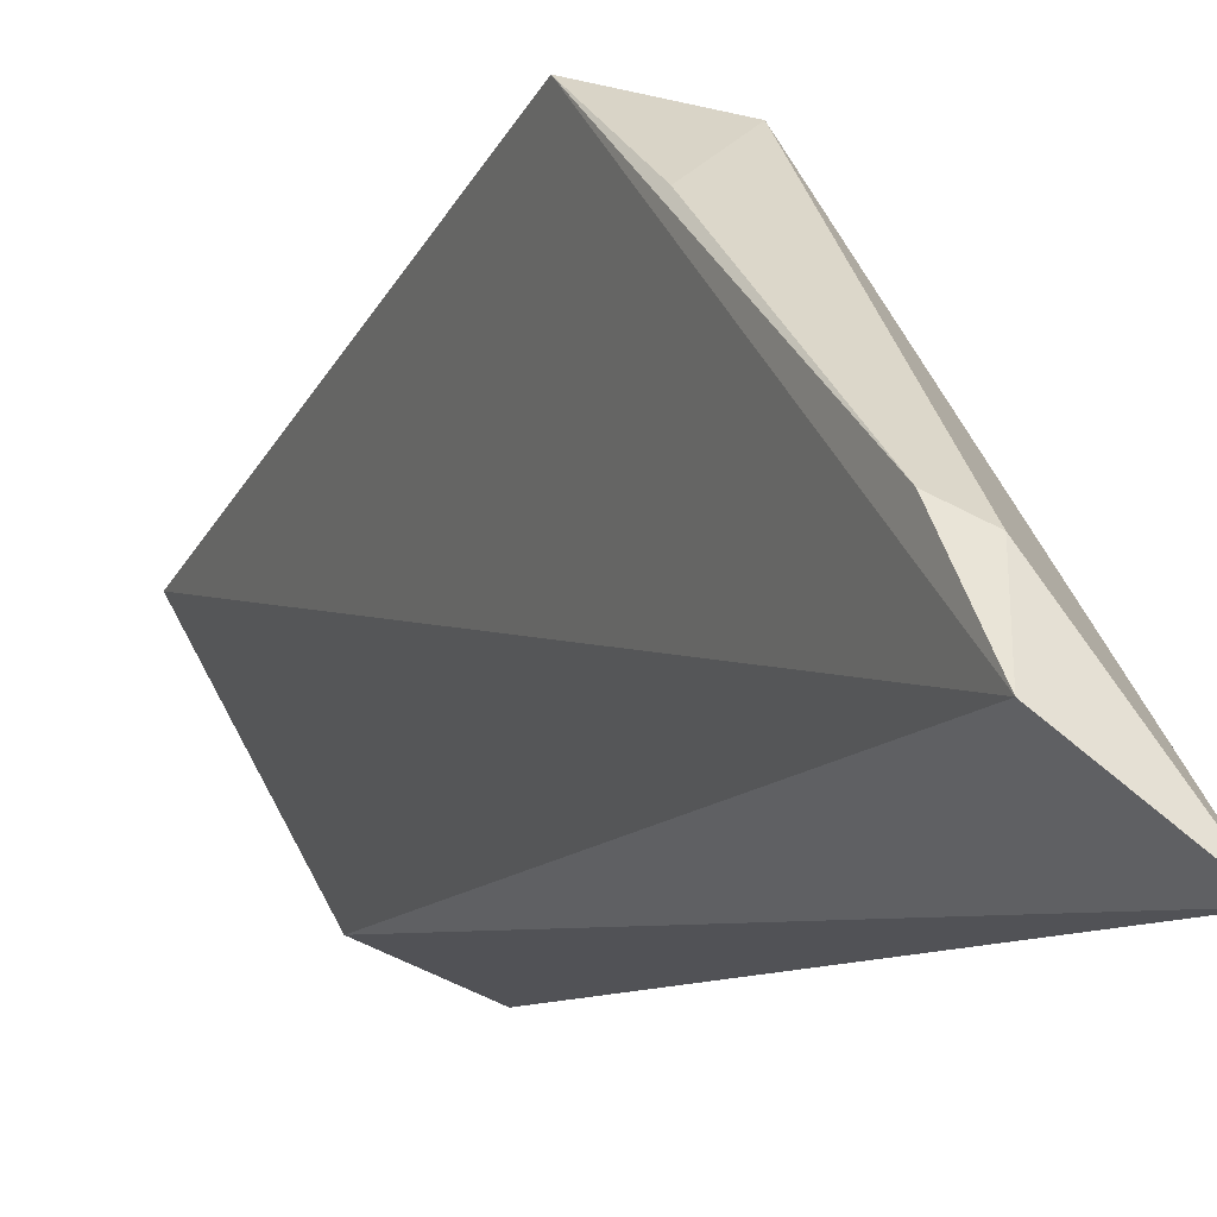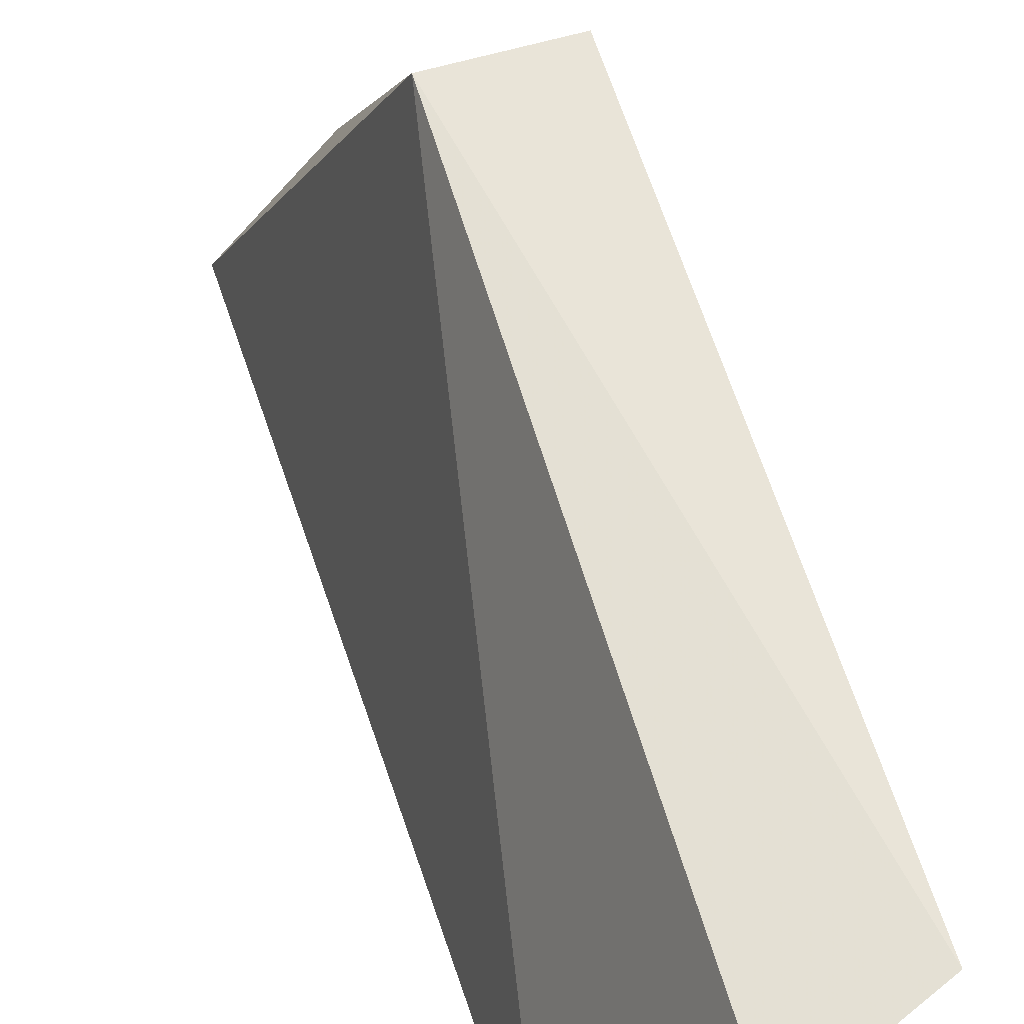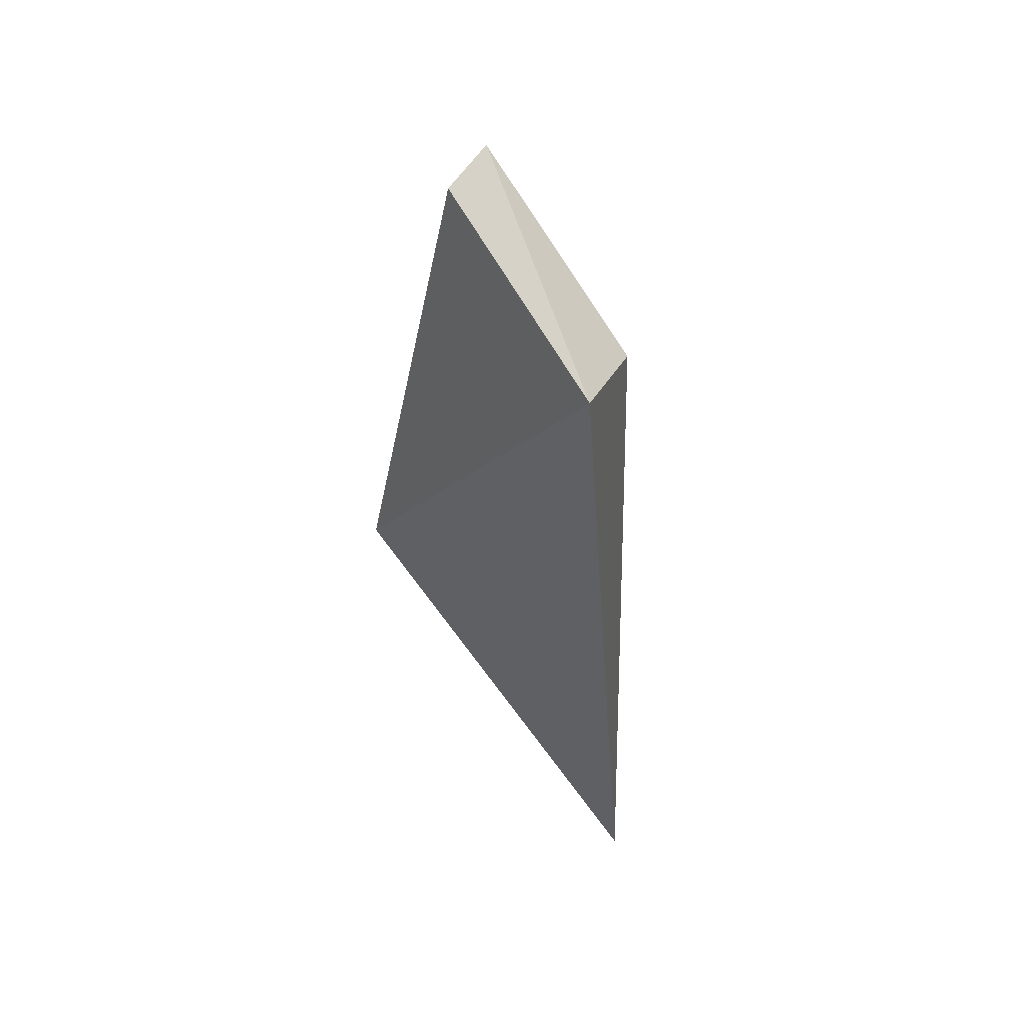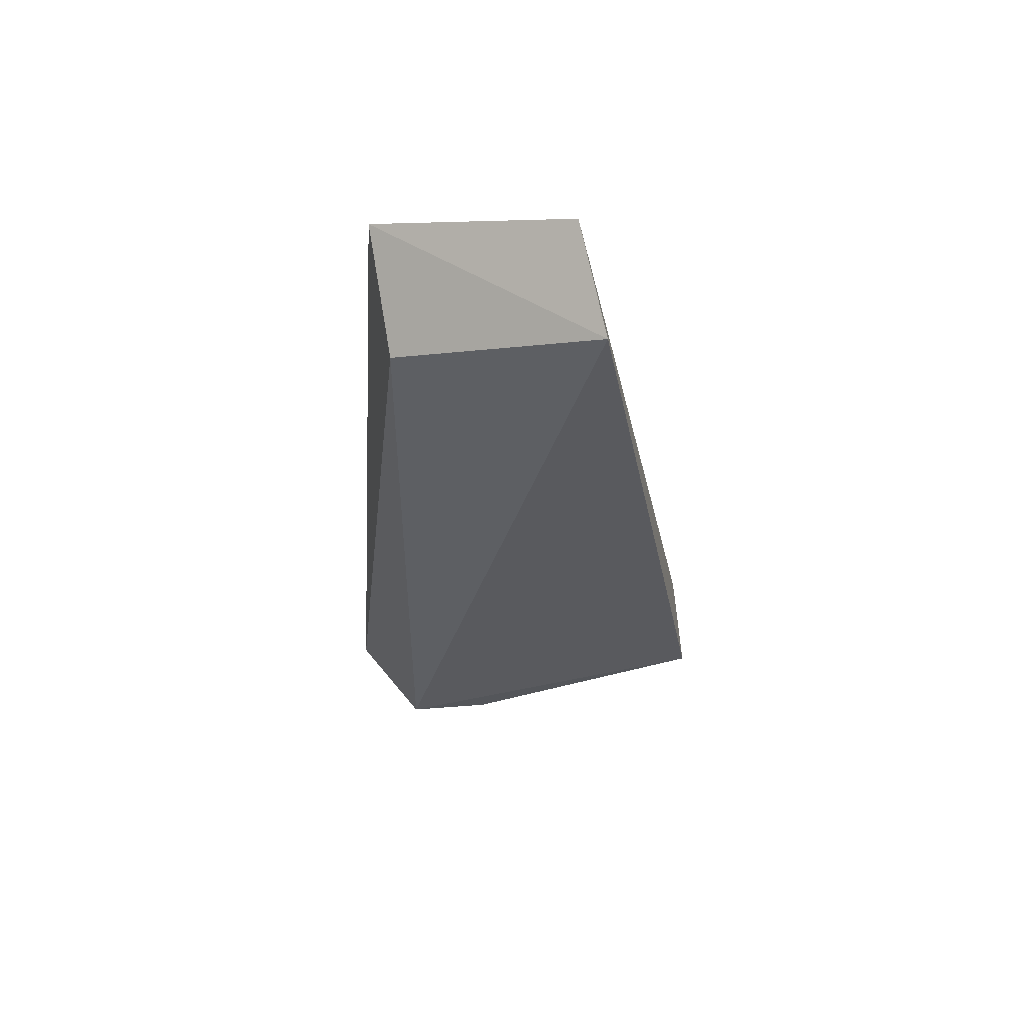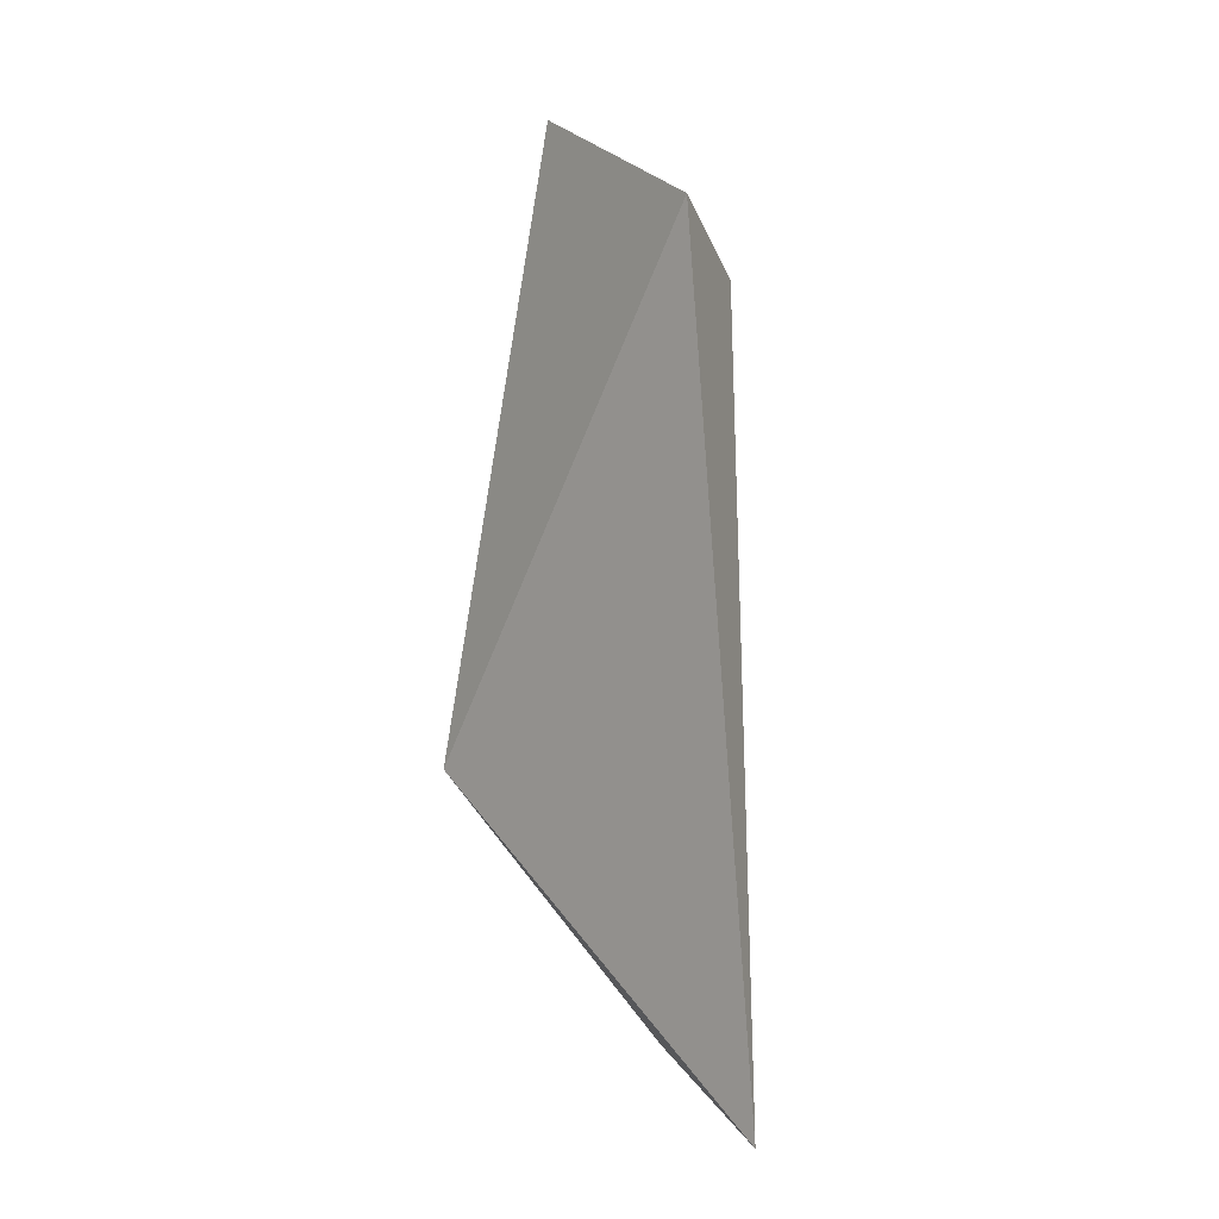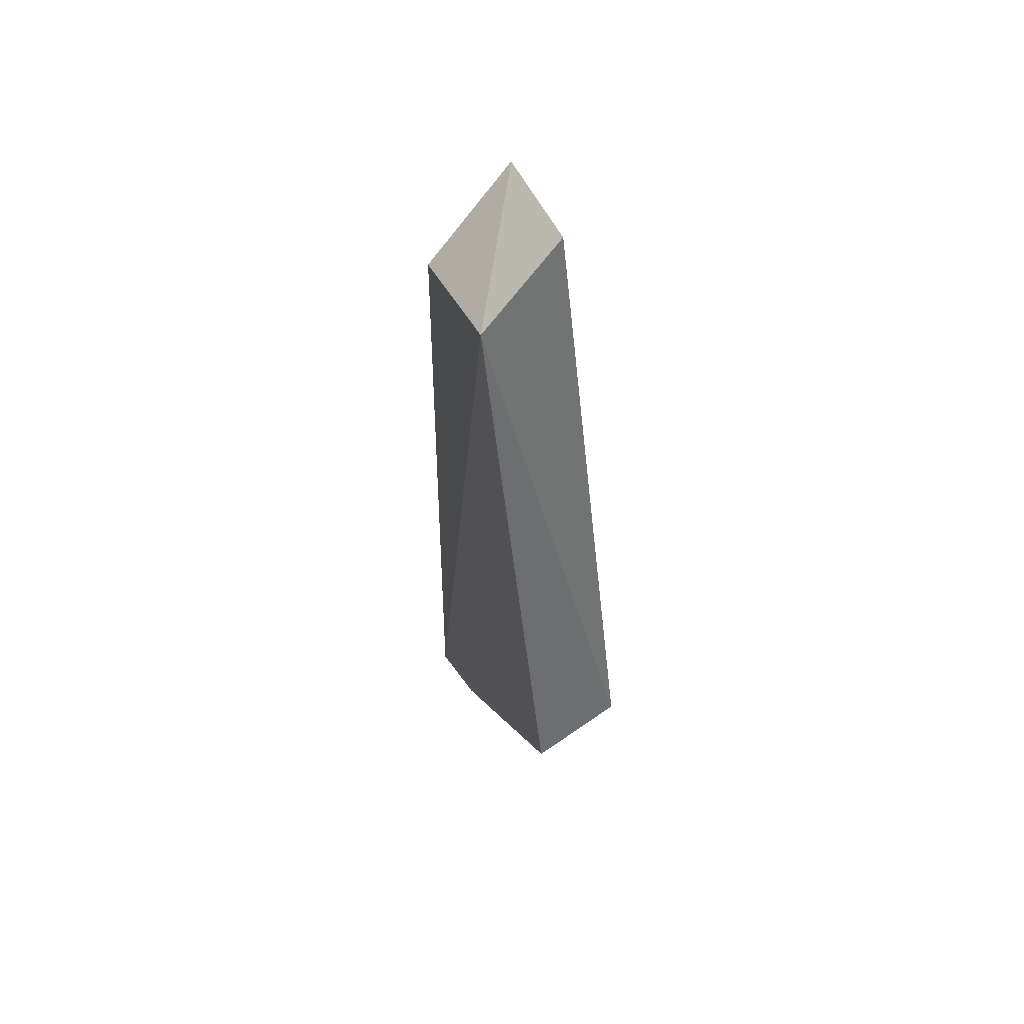
<metadata>
{"format":"obj","ext":"obj","renderer":"f3d","projection":"perspective","resolution":1024,"background":"white","views":[{"elev":-12.5,"azim":-22.9,"up":"+Z"},{"elev":46.9,"azim":162.9,"up":"+Z"},{"elev":52.3,"azim":122.6,"up":"+Y"},{"elev":56.6,"azim":-88.2,"up":"+Y"},{"elev":1.5,"azim":123.9,"up":"+Y"},{"elev":52.8,"azim":-33.5,"up":"+Y"}]}
</metadata>
<code>
v -0.1425 0.2096 0.07774
v -0.1515 0.2113 0.08468
v -0.1515 0.2803 0.08549
v -0.1478 0.2951 0.1019
v -0.1485 0.2374 0.1142
v -0.1406 0.2859 0.08308
v -0.1499 0.2148 0.09144
v -0.158 0.2378 0.115
v -0.1578 0.2915 0.1045
v -0.156 0.2302 0.1082
v -0.1529 0.2157 0.09296
f 1 2 3
f 6 1 3
f 6 5 1
f 6 4 5
f 7 2 1
f 7 1 5
f 9 6 3
f 9 4 6
f 9 3 2
f 9 2 8
f 9 8 5
f 9 5 4
f 10 5 8
f 11 10 8
f 11 8 2
f 11 2 7
f 11 7 5
f 11 5 10

</code>
